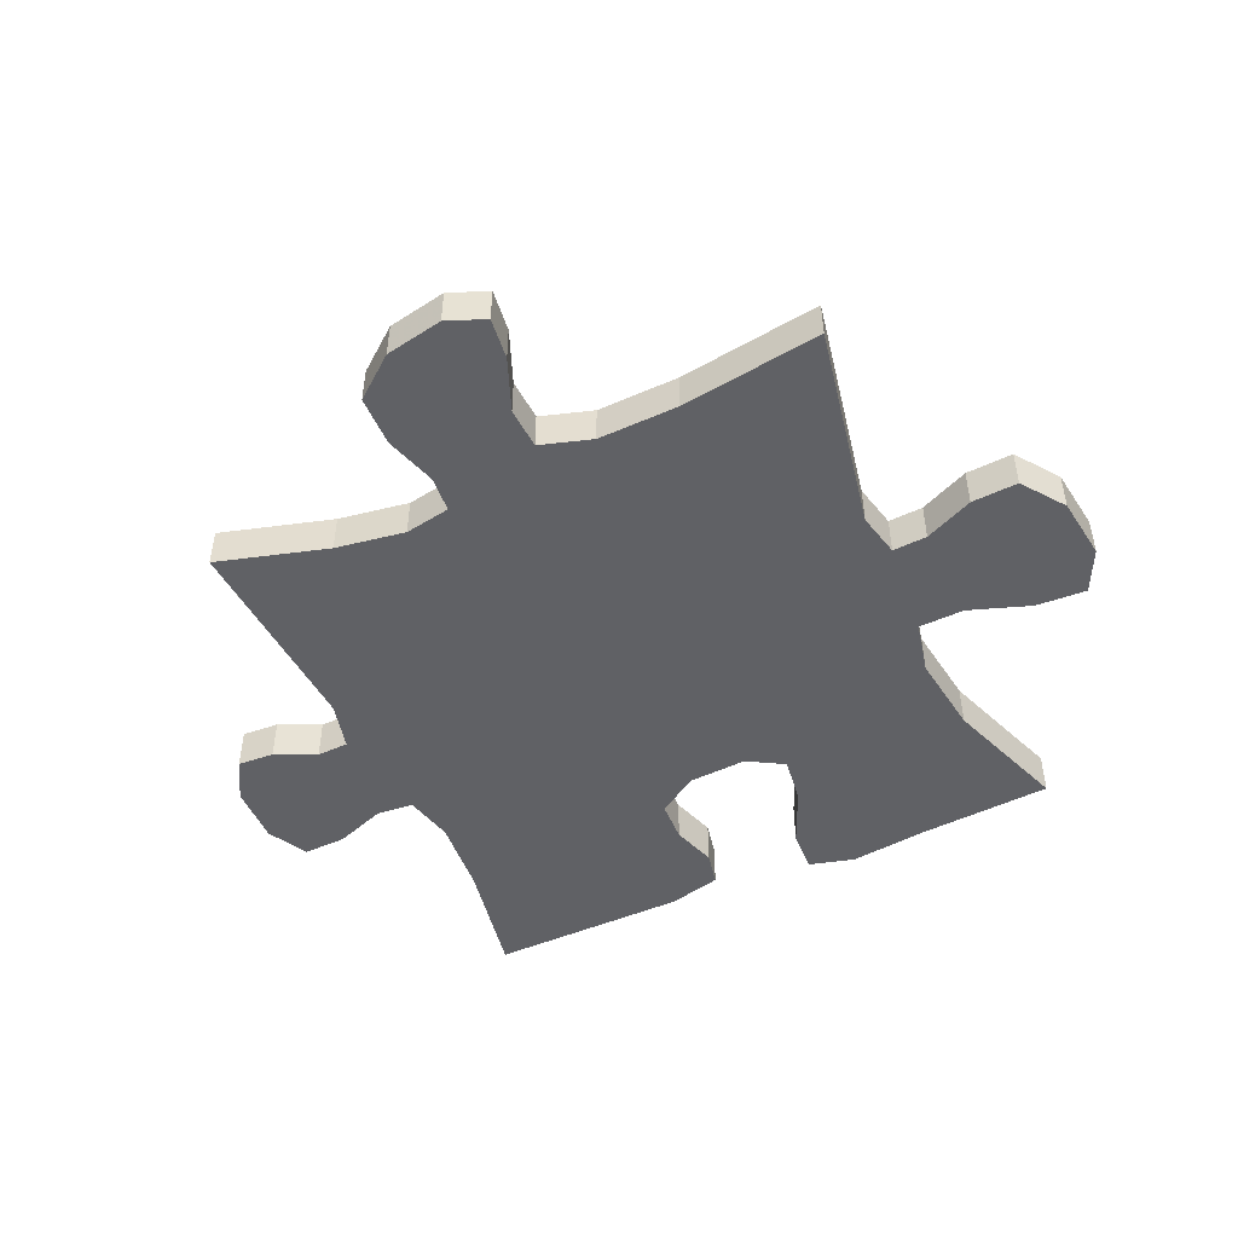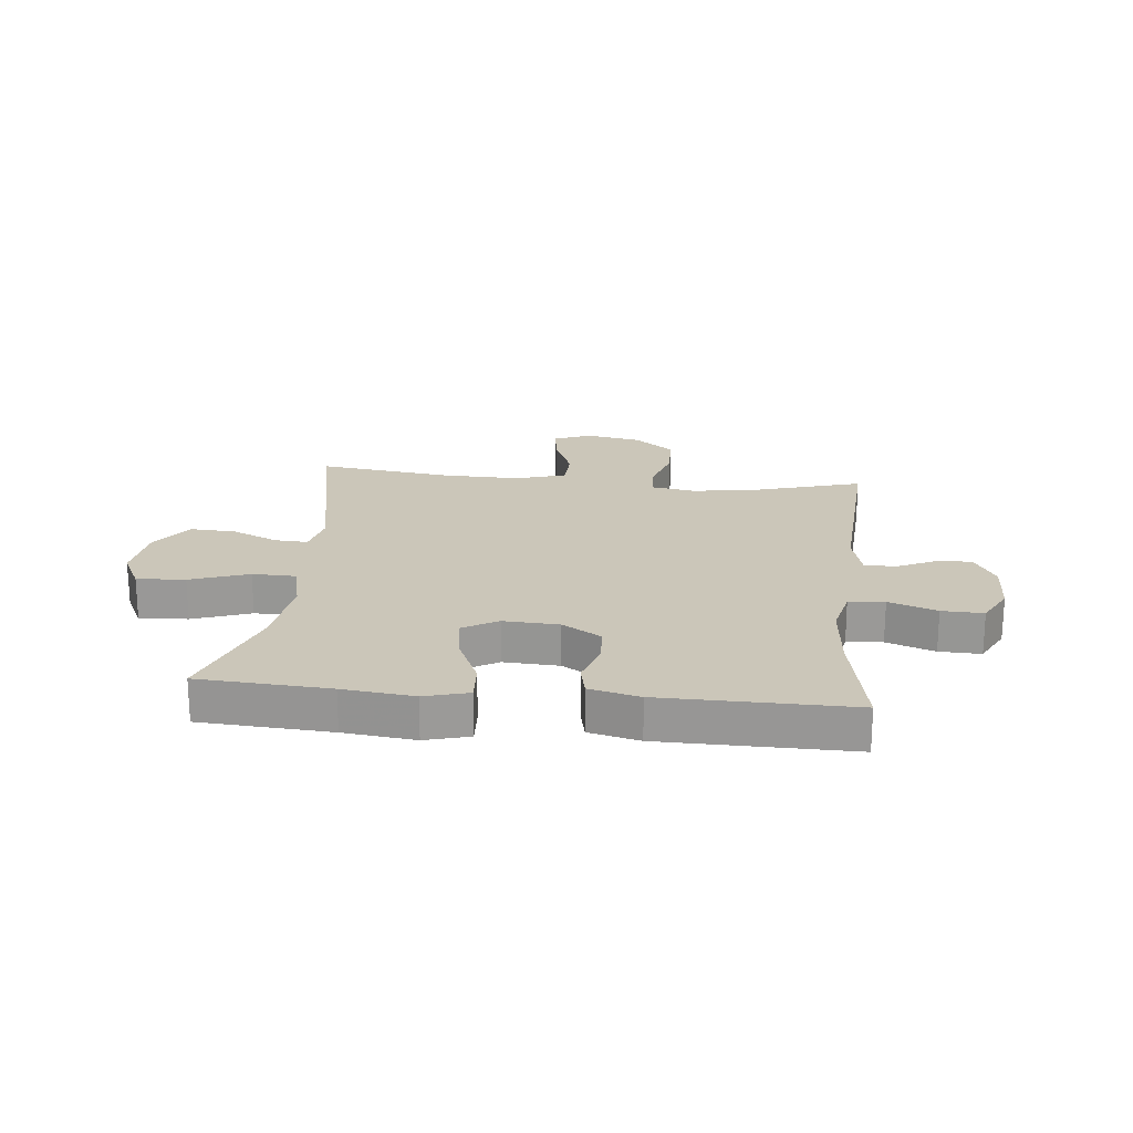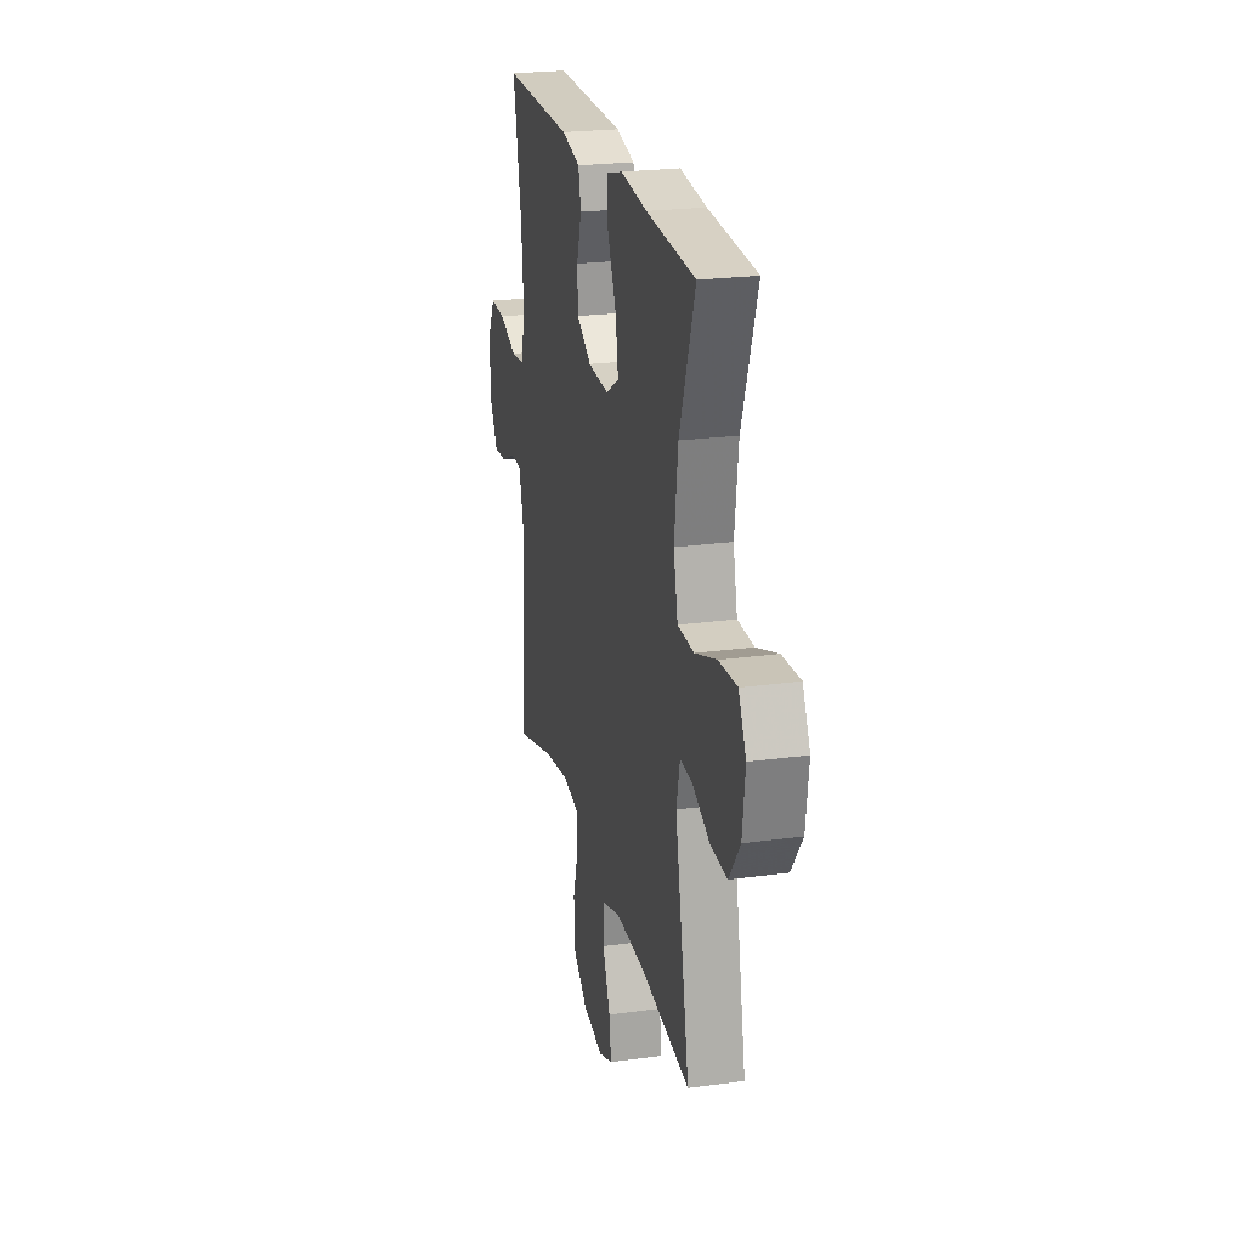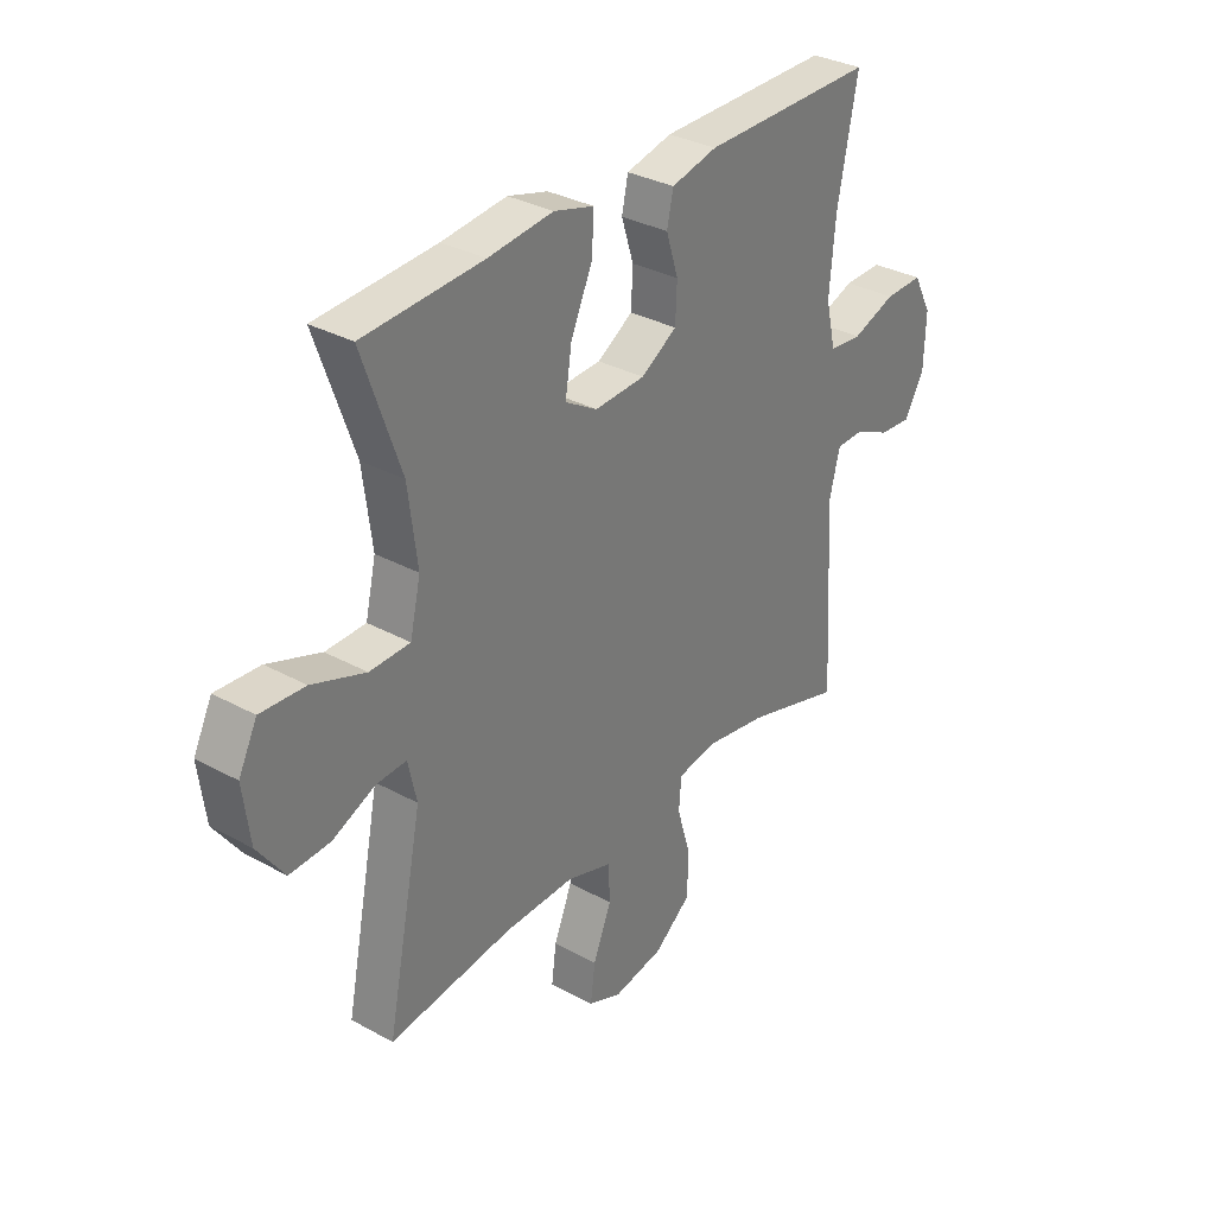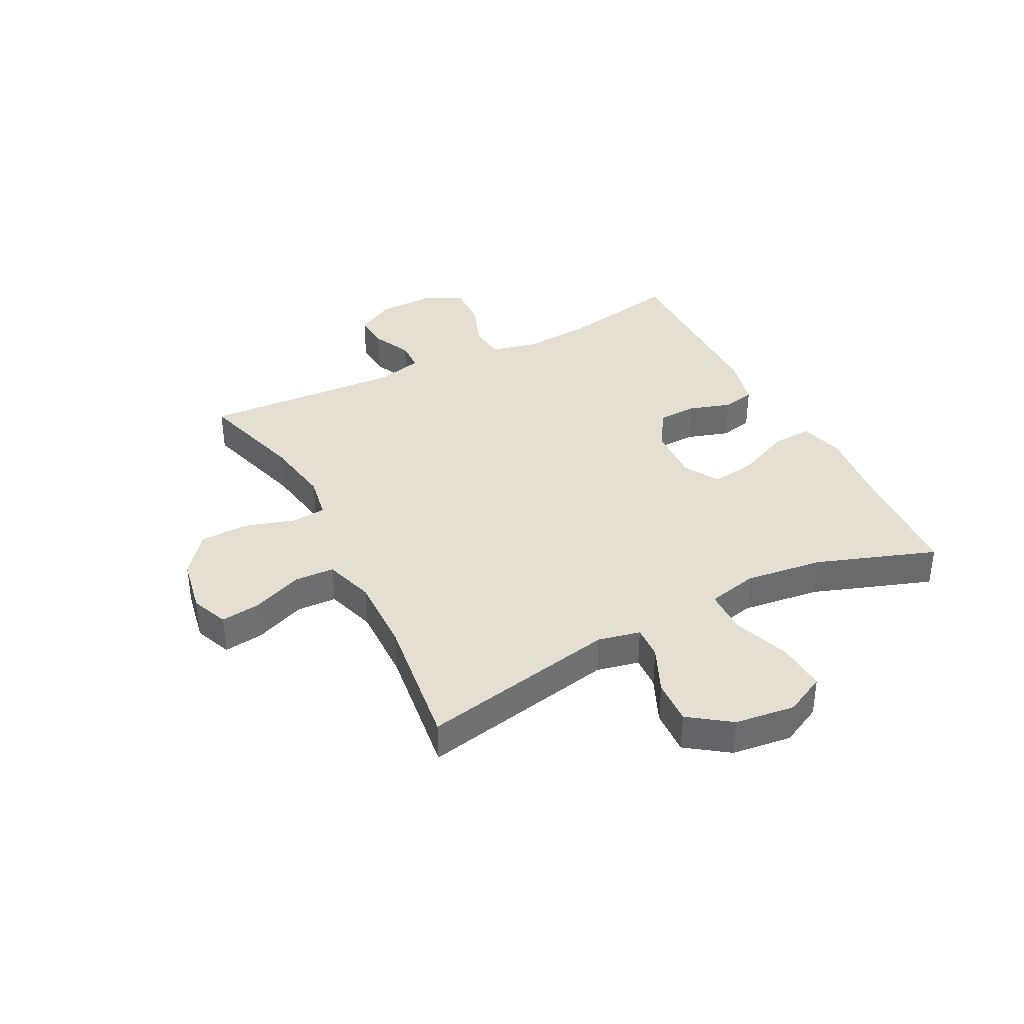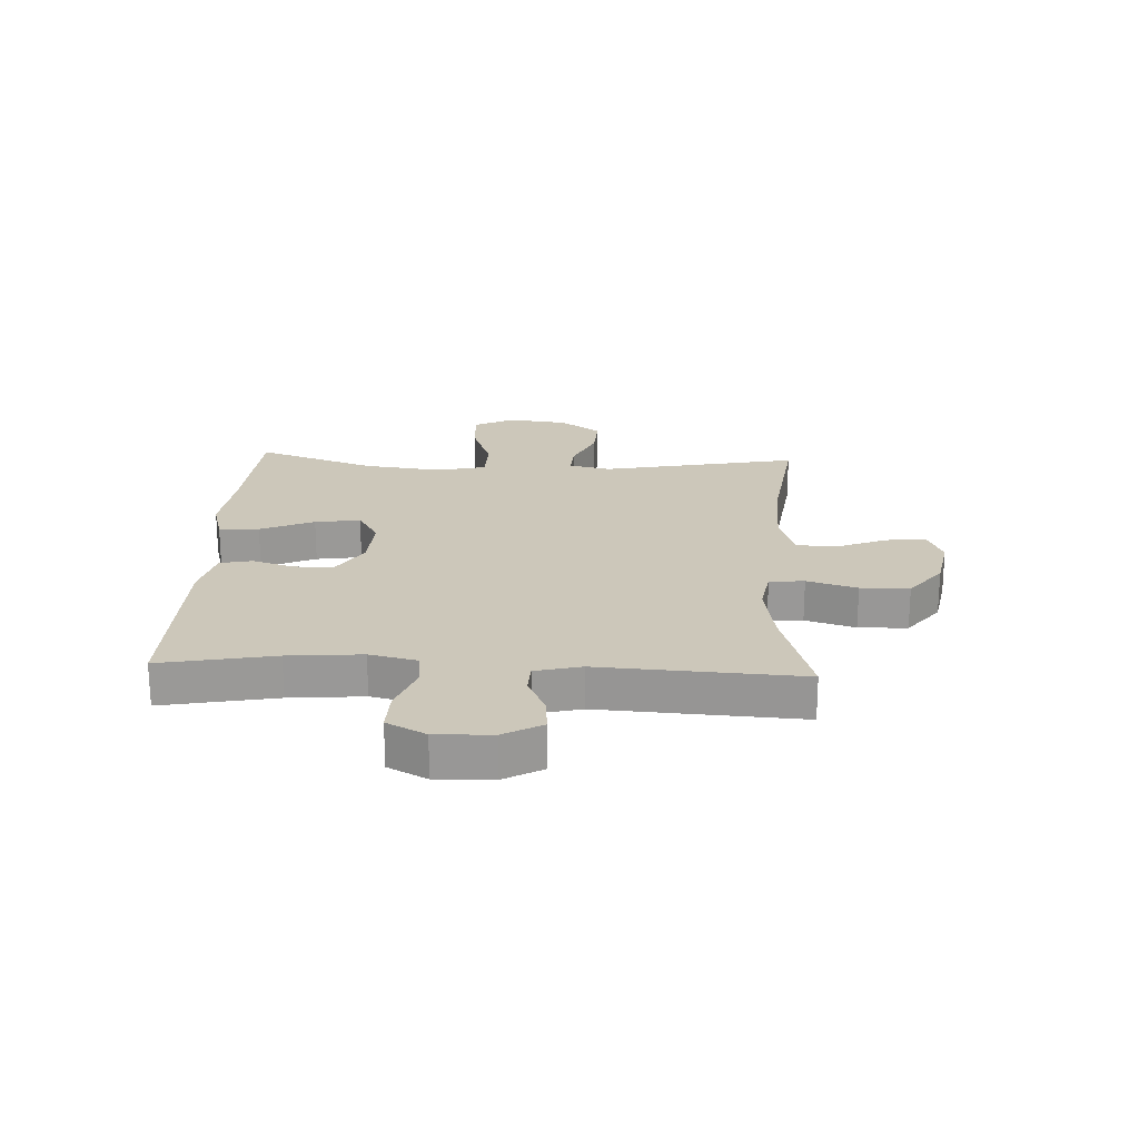
<metadata>
{"format":"obj","ext":"obj","renderer":"f3d","projection":"perspective","resolution":1024,"background":"white","views":[{"elev":-48.5,"azim":-155.2,"up":"+Y"},{"elev":20.9,"azim":5.9,"up":"+Y"},{"elev":23.5,"azim":-103.1,"up":"+Z"},{"elev":32.5,"azim":-52.6,"up":"+Z"},{"elev":37.5,"azim":-117.2,"up":"+Y"},{"elev":21.5,"azim":92.8,"up":"+Y"}]}
</metadata>
<code>
v -0.5 0.07 0.5
v -0.274 0.07 0.514
v -0.151 0.07 0.528
v -0.075 0.07 0.507
v -0.079 0.07 0.438
v -0.12 0.07 0.346
v -0.132 0.07 0.268
v -0.071 0.07 0.232
v 0.025 0.07 0.237
v 0.093 0.07 0.279
v 0.096 0.07 0.347
v 0.073 0.07 0.42
v 0.085 0.07 0.476
v 0.172 0.07 0.497
v 0.5 0.07 0.5
v 0.462 0.07 0.304
v 0.451 0.07 0.177
v 0.47 0.07 0.095
v 0.532 0.07 0.089
v 0.615 0.07 0.119
v 0.687 0.07 0.121
v 0.722 0.07 0.054
v 0.719 0.07 -0.043
v 0.682 0.07 -0.109
v 0.621 0.07 -0.105
v 0.553 0.07 -0.073
v 0.5 0.07 -0.075
v 0.48 0.07 -0.154
v 0.5 0.07 -0.5
v 0.316 0.07 -0.446
v 0.2 0.07 -0.427
v 0.124 0.07 -0.44
v 0.119 0.07 -0.5
v 0.145 0.07 -0.586
v 0.143 0.07 -0.67
v 0.073 0.07 -0.725
v -0.023 0.07 -0.743
v -0.087 0.07 -0.717
v -0.078 0.07 -0.648
v -0.043 0.07 -0.562
v -0.046 0.07 -0.493
v -0.132 0.07 -0.466
v -0.266 0.07 -0.469
v -0.5 0.07 -0.5
v -0.432 0.07 -0.161
v -0.448 0.07 -0.088
v -0.505 0.07 -0.091
v -0.586 0.07 -0.127
v -0.663 0.07 -0.131
v -0.714 0.07 -0.06
v -0.727 0.07 0.043
v -0.692 0.07 0.113
v -0.608 0.07 0.108
v -0.507 0.07 0.072
v -0.431 0.07 0.074
v -0.411 0.07 0.161
v -0.428 0.07 0.295
v -0.5 0 0.5
v -0.274 0 0.514
v -0.151 0 0.528
v -0.075 0 0.507
v -0.079 0 0.438
v -0.12 0 0.346
v -0.132 0 0.268
v -0.071 0 0.232
v 0.025 0 0.237
v 0.093 0 0.279
v 0.096 0 0.347
v 0.073 0 0.42
v 0.085 0 0.476
v 0.172 0 0.497
v 0.5 0 0.5
v 0.462 0 0.304
v 0.451 0 0.177
v 0.47 0 0.095
v 0.532 0 0.089
v 0.615 0 0.119
v 0.687 0 0.121
v 0.722 0 0.054
v 0.719 0 -0.043
v 0.682 0 -0.109
v 0.621 0 -0.105
v 0.553 0 -0.073
v 0.5 0 -0.075
v 0.48 0 -0.154
v 0.5 0 -0.5
v 0.316 0 -0.446
v 0.2 0 -0.427
v 0.124 0 -0.44
v 0.119 0 -0.5
v 0.145 0 -0.586
v 0.143 0 -0.67
v 0.073 0 -0.725
v -0.023 0 -0.743
v -0.087 0 -0.717
v -0.078 0 -0.648
v -0.043 0 -0.562
v -0.046 0 -0.493
v -0.132 0 -0.466
v -0.266 0 -0.469
v -0.5 0 -0.5
v -0.432 0 -0.161
v -0.448 0 -0.088
v -0.505 0 -0.091
v -0.586 0 -0.127
v -0.663 0 -0.131
v -0.714 0 -0.06
v -0.727 0 0.043
v -0.692 0 0.113
v -0.608 0 0.108
v -0.507 0 0.072
v -0.431 0 0.074
v -0.411 0 0.161
v -0.428 0 0.295
f 52 53 54
f 51 52 54
f 50 51 54
f 49 50 54
f 48 49 54
f 47 48 54
f 46 47 54 55
f 45 46 55 56
f 43 44 45
f 42 43 45 56
f 38 39 40
f 37 38 40
f 36 37 40
f 35 36 40
f 34 35 40
f 33 34 40
f 32 33 40 41
f 28 29 30
f 27 28 30 31
f 24 25 26
f 23 24 26
f 22 23 26
f 21 22 26
f 20 21 26
f 19 20 26
f 18 19 26 27
f 27 31 32
f 18 27 32
f 17 18 32
f 14 15 16
f 13 14 16
f 12 13 16
f 11 12 16
f 16 17 32
f 11 16 32
f 10 11 32
f 4 5 6
f 3 4 6
f 2 3 6
f 2 6 7
f 1 2 7
f 57 1 7
f 56 57 7 8
f 42 56 8 9
f 32 41 42
f 10 32 42
f 9 10 42
f 111 110 109
f 111 109 108
f 111 108 107
f 111 107 106
f 111 106 105
f 111 105 104
f 112 111 104 103
f 113 112 103 102
f 102 101 100
f 113 102 100 99
f 97 96 95
f 97 95 94
f 97 94 93
f 97 93 92
f 97 92 91
f 97 91 90
f 98 97 90 89
f 87 86 85
f 88 87 85 84
f 83 82 81
f 83 81 80
f 83 80 79
f 83 79 78
f 83 78 77
f 83 77 76
f 84 83 76 75
f 89 88 84
f 89 84 75
f 89 75 74
f 73 72 71
f 73 71 70
f 73 70 69
f 73 69 68
f 89 74 73
f 89 73 68
f 89 68 67
f 63 62 61
f 63 61 60
f 63 60 59
f 64 63 59
f 64 59 58
f 64 58 114
f 65 64 114 113
f 66 65 113 99
f 99 98 89
f 99 89 67
f 99 67 66
f 1 58 59 2
f 2 59 60 3
f 3 60 61 4
f 4 61 62 5
f 5 62 63 6
f 6 63 64 7
f 7 64 65 8
f 8 65 66 9
f 9 66 67 10
f 10 67 68 11
f 11 68 69 12
f 12 69 70 13
f 13 70 71 14
f 14 71 72 15
f 15 72 73 16
f 16 73 74 17
f 17 74 75 18
f 18 75 76 19
f 19 76 77 20
f 20 77 78 21
f 21 78 79 22
f 22 79 80 23
f 23 80 81 24
f 24 81 82 25
f 25 82 83 26
f 26 83 84 27
f 27 84 85 28
f 28 85 86 29
f 29 86 87 30
f 30 87 88 31
f 31 88 89 32
f 32 89 90 33
f 33 90 91 34
f 34 91 92 35
f 35 92 93 36
f 36 93 94 37
f 37 94 95 38
f 38 95 96 39
f 39 96 97 40
f 40 97 98 41
f 41 98 99 42
f 42 99 100 43
f 43 100 101 44
f 44 101 102 45
f 45 102 103 46
f 46 103 104 47
f 47 104 105 48
f 48 105 106 49
f 49 106 107 50
f 50 107 108 51
f 51 108 109 52
f 52 109 110 53
f 53 110 111 54
f 54 111 112 55
f 55 112 113 56
f 56 113 114 57
f 57 114 58 1

</code>
